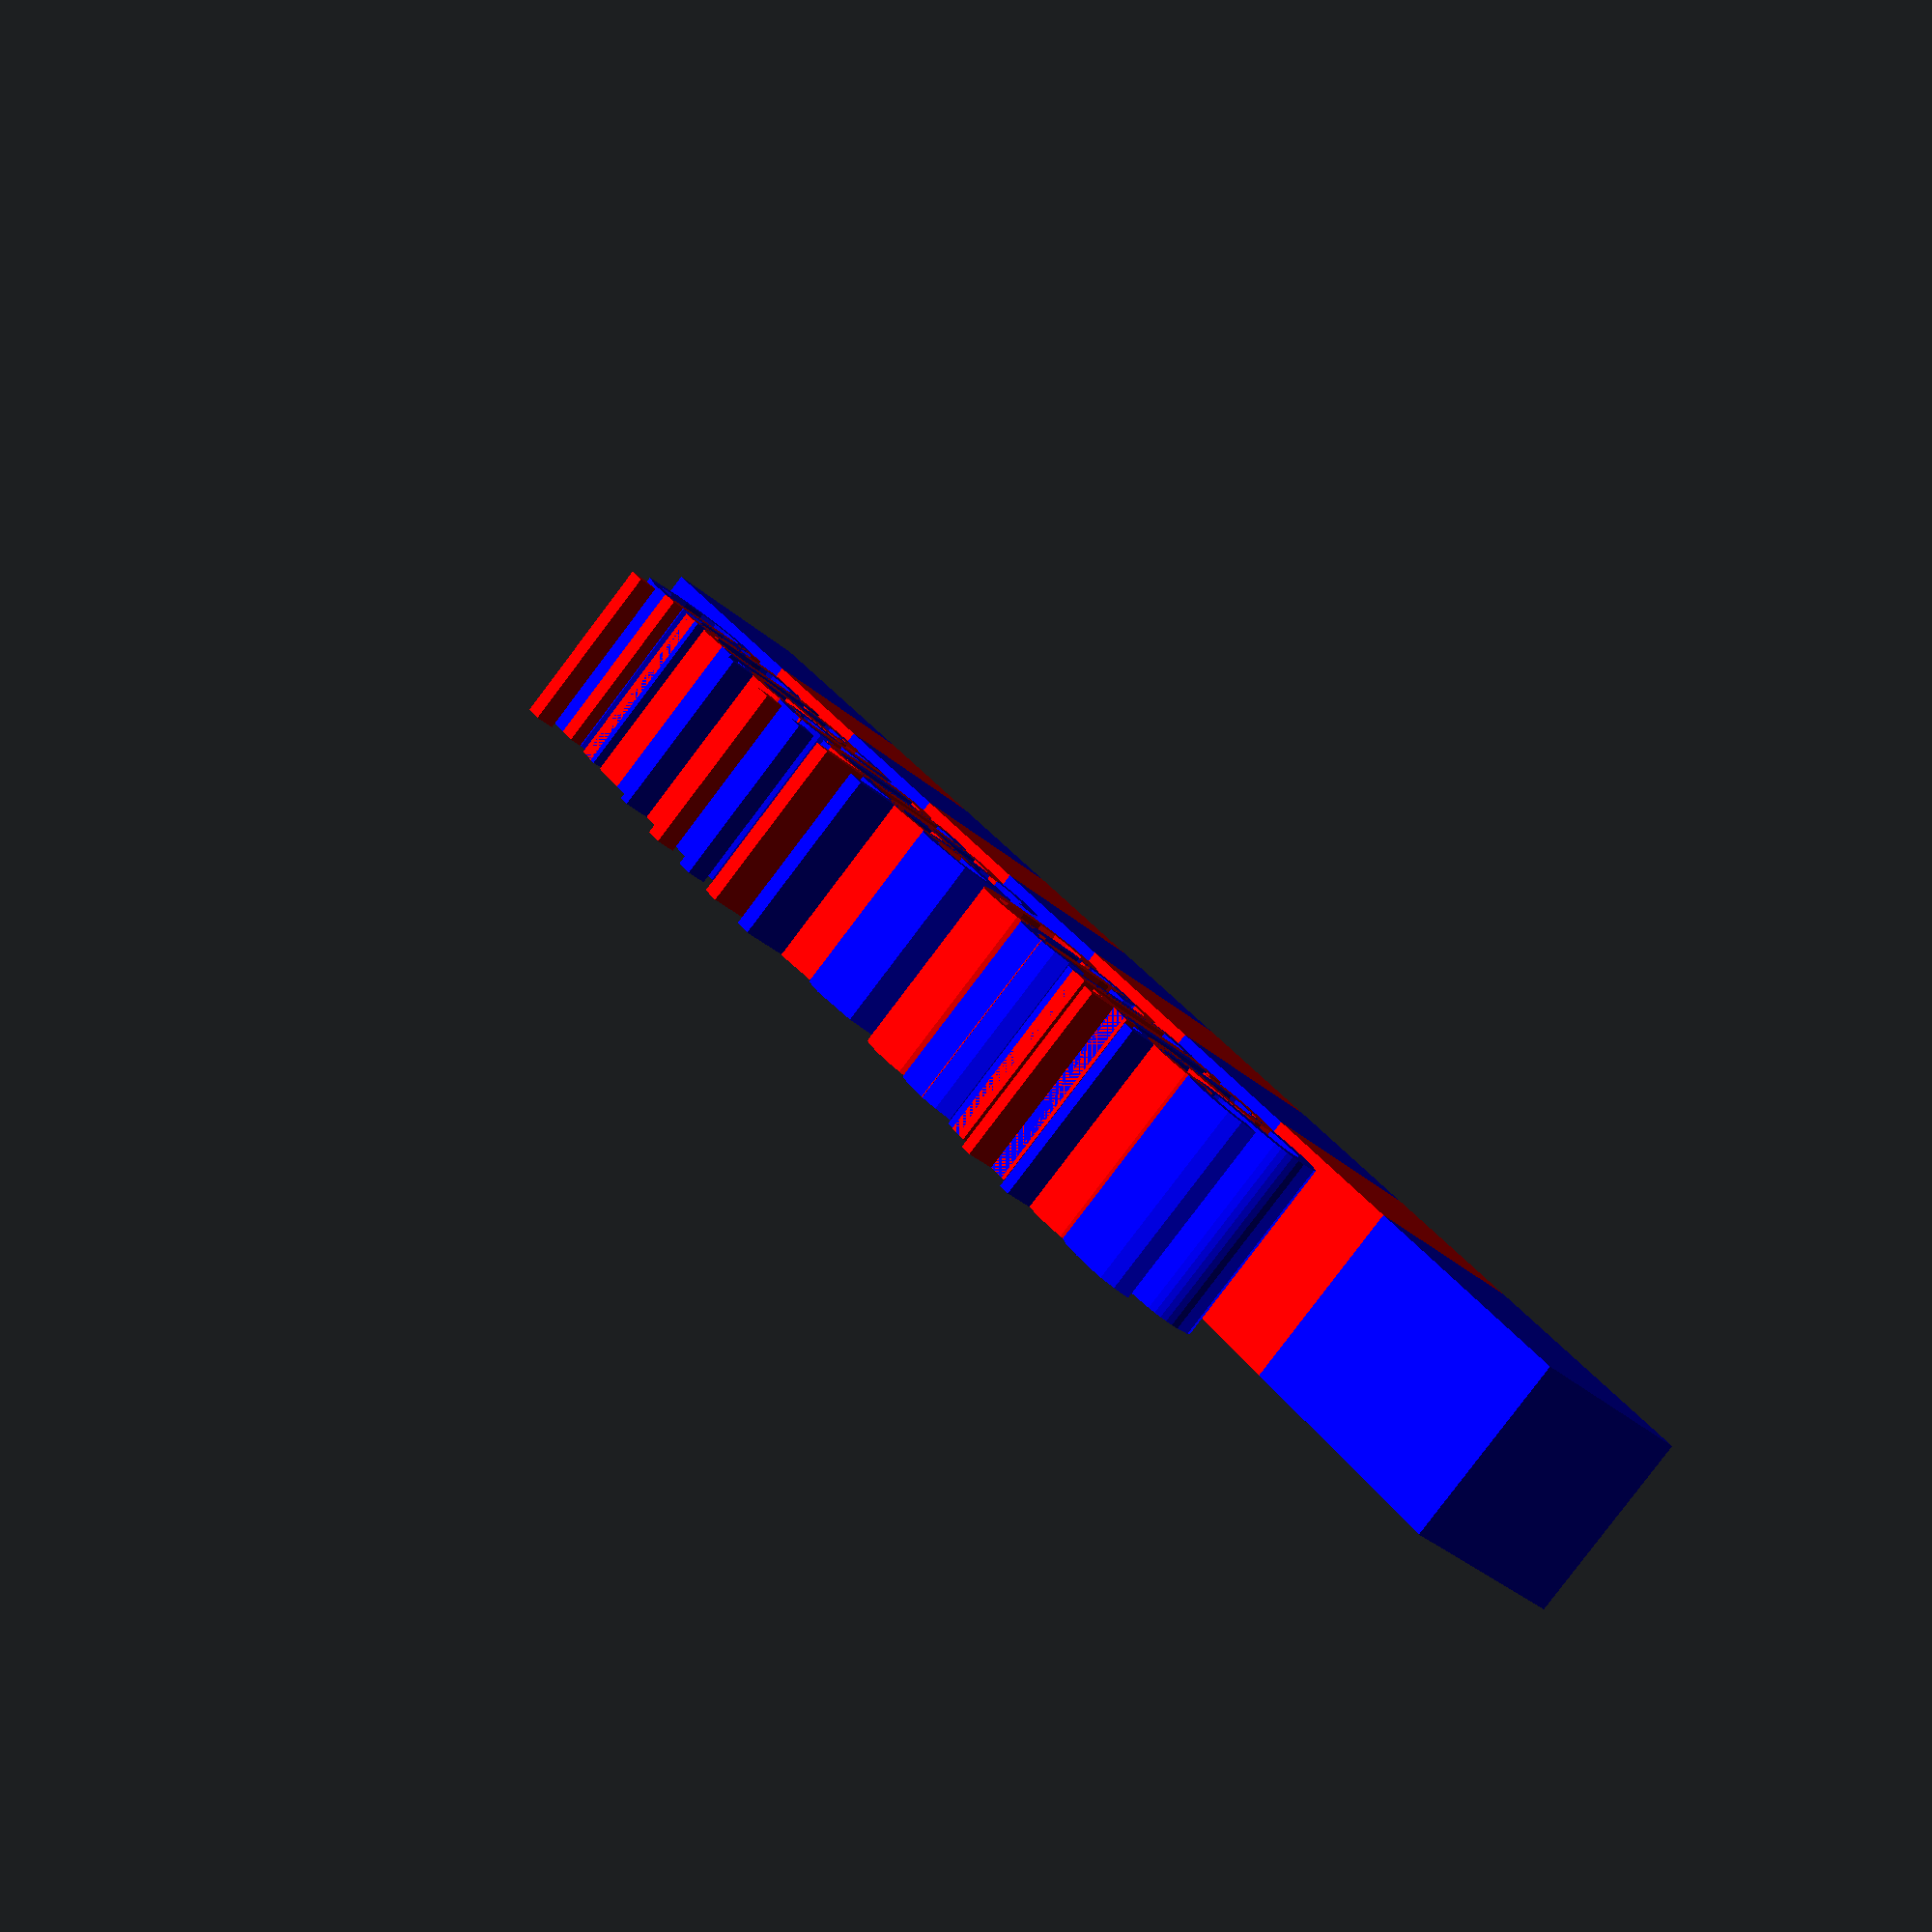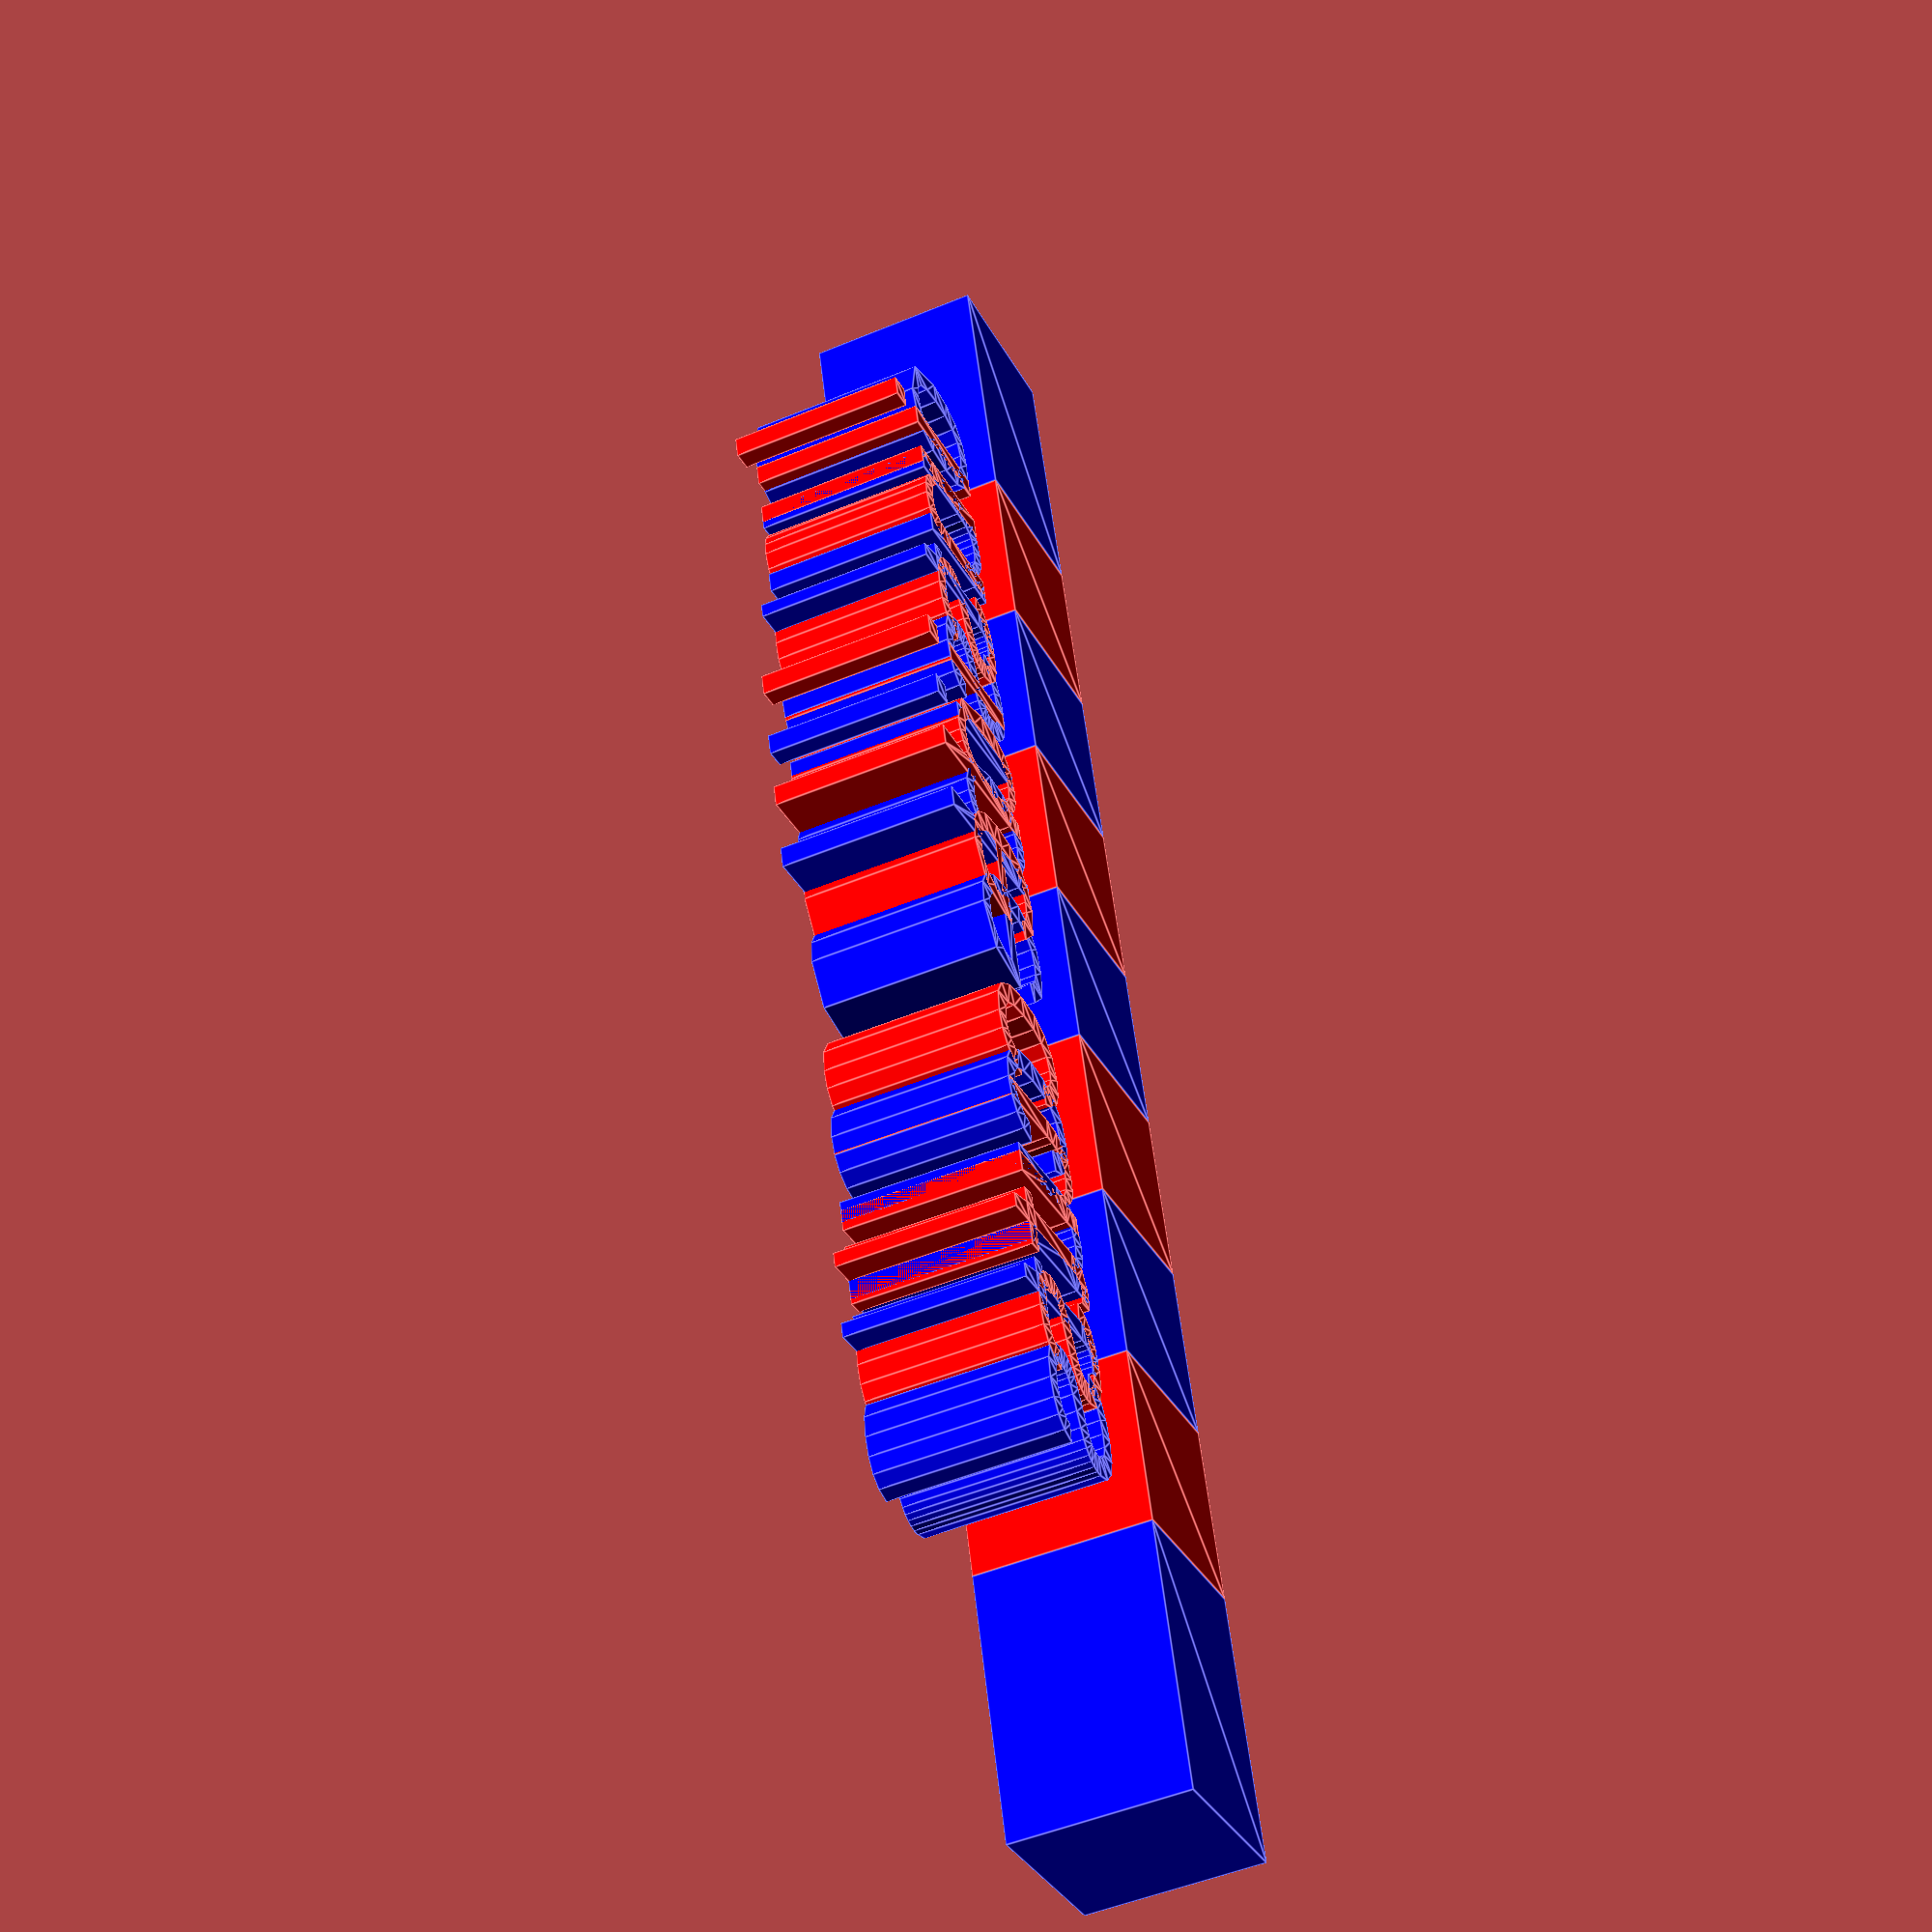
<openscad>
//openscad flat-pack joint library

module finger_testing() {
  color("blue")
    outside_cuts_debug(length=10, center=true);
    //outside_cuts(length=10,center = true);
  color("red")
    //inside_cuts(length=10,center=true);
    inside_cuts_debug(length=10, center=true);
}

finger_testing();

/*
##module: outside_cuts
Create a set of finger-joint cuts that result in two larger cuts taken at the outside
edge
  ###parameters:
    *length* (real)         length of edge
    *finger* (real)         length of each individual finger
    *material* (real)       thickness of material - sets cut depth
    *center* (boolean)         center the set of fingers with respect to origin
*/

module outside_cuts(length=6, finger=1, material=1, text=false, center=false, font="Liberation Sans") {
  // overage to ensure that all cuts are completed
  overage = 0.0001;


  //maximum possible divisions for this length
  max_divisions = floor(length/finger);
  //number of usable divisions that fall completely within the edge
  //for this implentation the number of divisions must be odd
  usable_divsions = max_divisions%2==0 ? max_divisions-3 : max_divisions-2;

  // number of "female cuts"
  num_cuts = floor(usable_divsions/2);

  //length of cut at either end
  end_cut_length = (length-usable_divsions*finger)/2;

  padding = end_cut_length + finger;

  //set position relative to origin
  x_translation = center==false ? 0 : -(num_cuts*2+1)*finger/2-end_cut_length;
  y_translation = center==false ? 0 : -material/2;

  translate([x_translation, y_translation]) {
    // add the "endcut" for a standard width cut plus any residual
    square([end_cut_length, material]);
    //create the standard fingers
    for (i = [0 : num_cuts]) {
      if(i < num_cuts) {
        translate([i*finger*2+padding, -overage/2]) //move the cuts slightly in y plane for overage
          square([finger, material+overage]); //add a tiny amount to the material thickness
      } else { // the last cut needs to be an end cut
        translate([i*finger*2+padding, -overage/2])
          square([end_cut_length, material+overage]);
      }
    }
  }

} //end outside_cuts


/*
##module: inside_cuts
Create a set of finger-joint cuts all of the same size  

###parameters:
    *length* (real)         length of edge
    *finger* (real)         length of each individual finger
    *material* (real)       thickness of material - sets cut depth
    *center* (boolean)         center the set of fingers with respect to origin
*/

module inside_cuts(length=6, finger=1, material=1, text=false, center=false, font="Liberation Sans") {
  // overage to ensure that all cuts are completed
  overage = 0.0001;


  //maximum possible divisions for this length
  max_divisions = floor(length/finger);
  //number of usable divisions that fall completely within the edge
  //for this implementation the number of divisions must be odd
  usable_divsions = max_divisions%2==0 ? max_divisions-3 : max_divisions-2;

  // number of "female cuts"
  num_cuts = ceil(usable_divsions/2);

  //set position relative to origin
  x_translation = center==false ? 0 : -usable_divsions*finger/2;
  y_translation = center==false ? 0 : -material/2;

  translate([x_translation, y_translation]) {
    for (i = [0 : num_cuts-1]) {
      translate([i*finger*2, -overage/2, 0]) //move the cuts slightly in y plane for complete cuts
        square([finger, material+overage]); //add a small amount to ensure complete cuts
    }
  }

} //end inside_cuts

/*
##module: intside_cuts_debug
Create a set of finger-joint cuts all of the same size  
  ###parameters:
    *length*      (real)           length of edge
    *finger*      (real)           length of each individual finger
    *material*    (real)           thickness of material - sets cut depth
    *center*      (boolean)        center the set of fingers with respect to origin
    *font*        (string)         name of font 
*/


module inside_cuts_debug(length=6, finger=1, material=1, center=false, font="Liberation Sans") {  

  x_translation = center==false ? length/2 : 0;
  y_translation = center==false ? material*1.5 : material; 

  inside_cuts(length=length, finger=finger, material=material, center=center);

  debugText = finger>=length/3 ? "ERR: finger>1/3 length" : "inside cuts";

  translate([x_translation, y_translation,  0])
  text(text=debugText, size = length*.1, halign = "center", font = font);


} // end inside debug


/*
##module: outside_cuts_debug
Create a set of finger-joint cuts that result in two larger cuts taken at the i
inside edge with debugging text
  ###parameters:
    *length*      (real)           length of edge
    *finger*      (real)           length of each individual finger
    *material*    (real)           thickness of material - sets cut depth
    *center*      (boolean)        center the set of fingers with respect to origin
    *font*        (string)         name of font 
*/

module outside_cuts_debug(length=6, finger=1, material=1, center=false, font="Liberation Sans") {  

  x_translation = center==false ? length/2 : 0;
  y_translation = center==false ? material*1.5 : material; 

  outside_cuts(length=length, finger=finger, material=material, center=center);

  debugText = finger>=length/3 ? "ERR: finger>1/3 length" : "outside cuts";

  translate([x_translation, y_translation,  0])
  text(text=debugText, size = length*.1, halign = "center", font = font);


} // end outside debug



</openscad>
<views>
elev=83.6 azim=124.4 roll=142.9 proj=p view=wireframe
elev=229.6 azim=285.1 roll=65.2 proj=p view=edges
</views>
